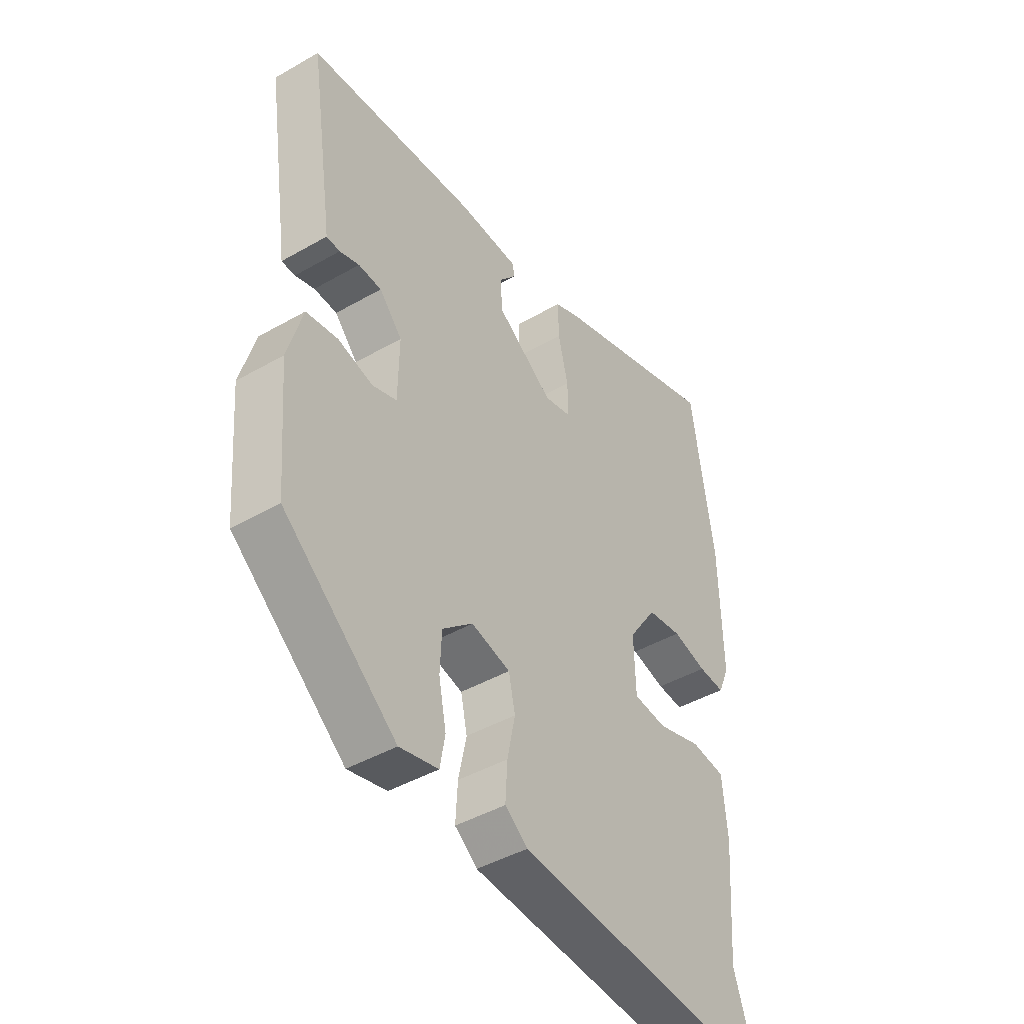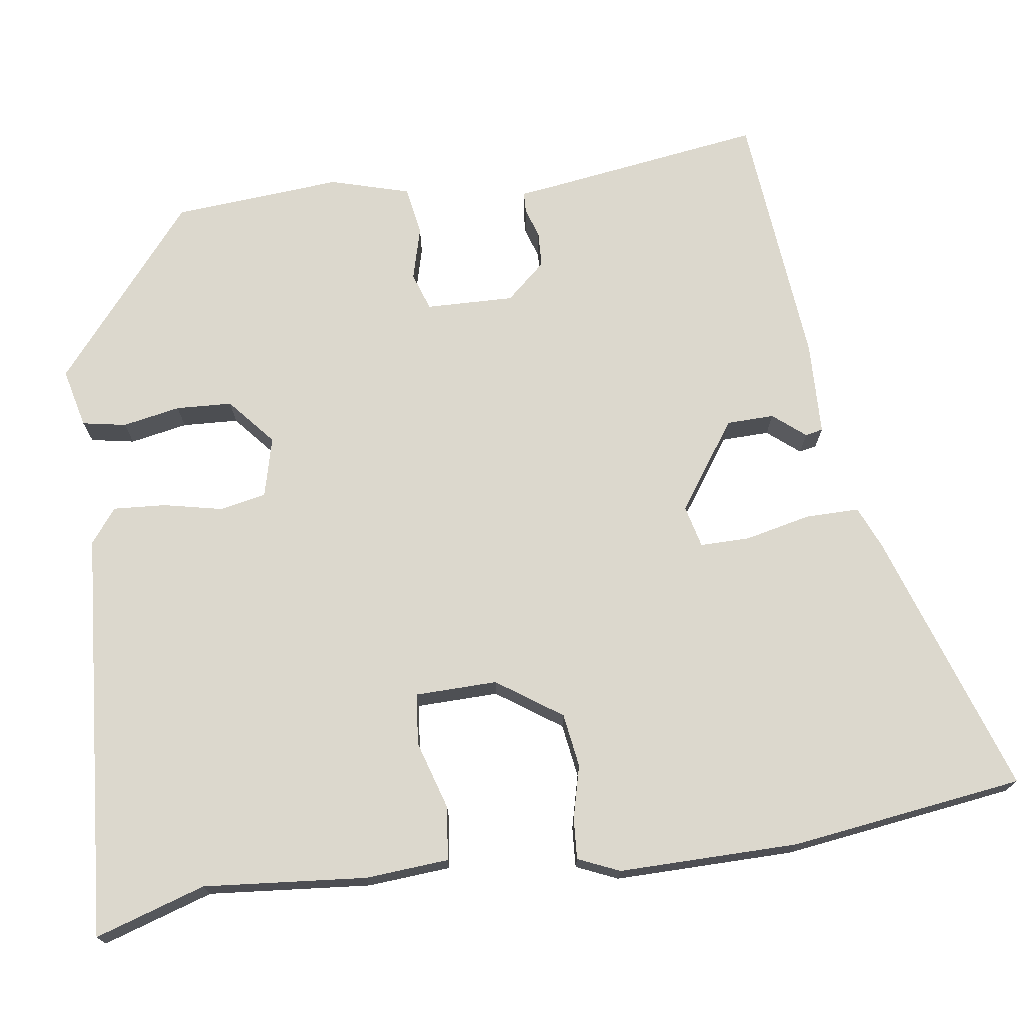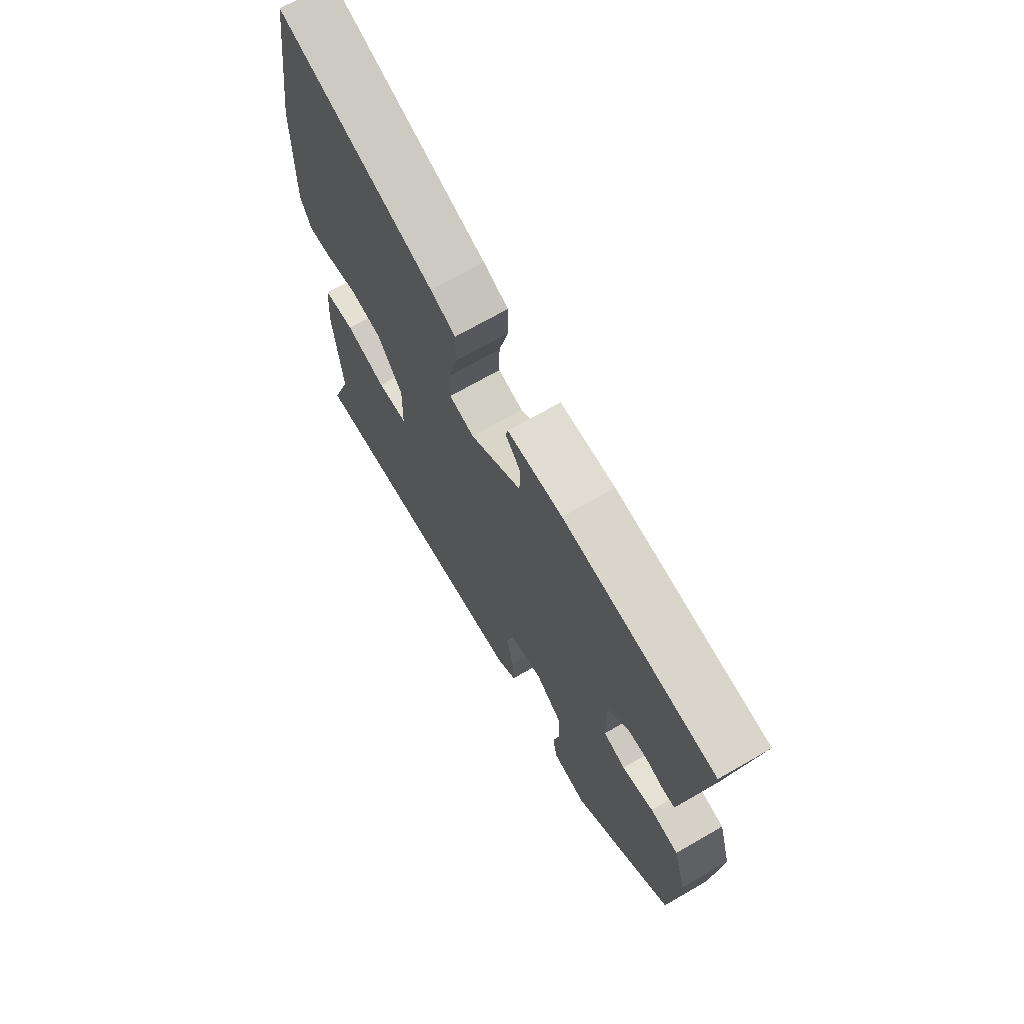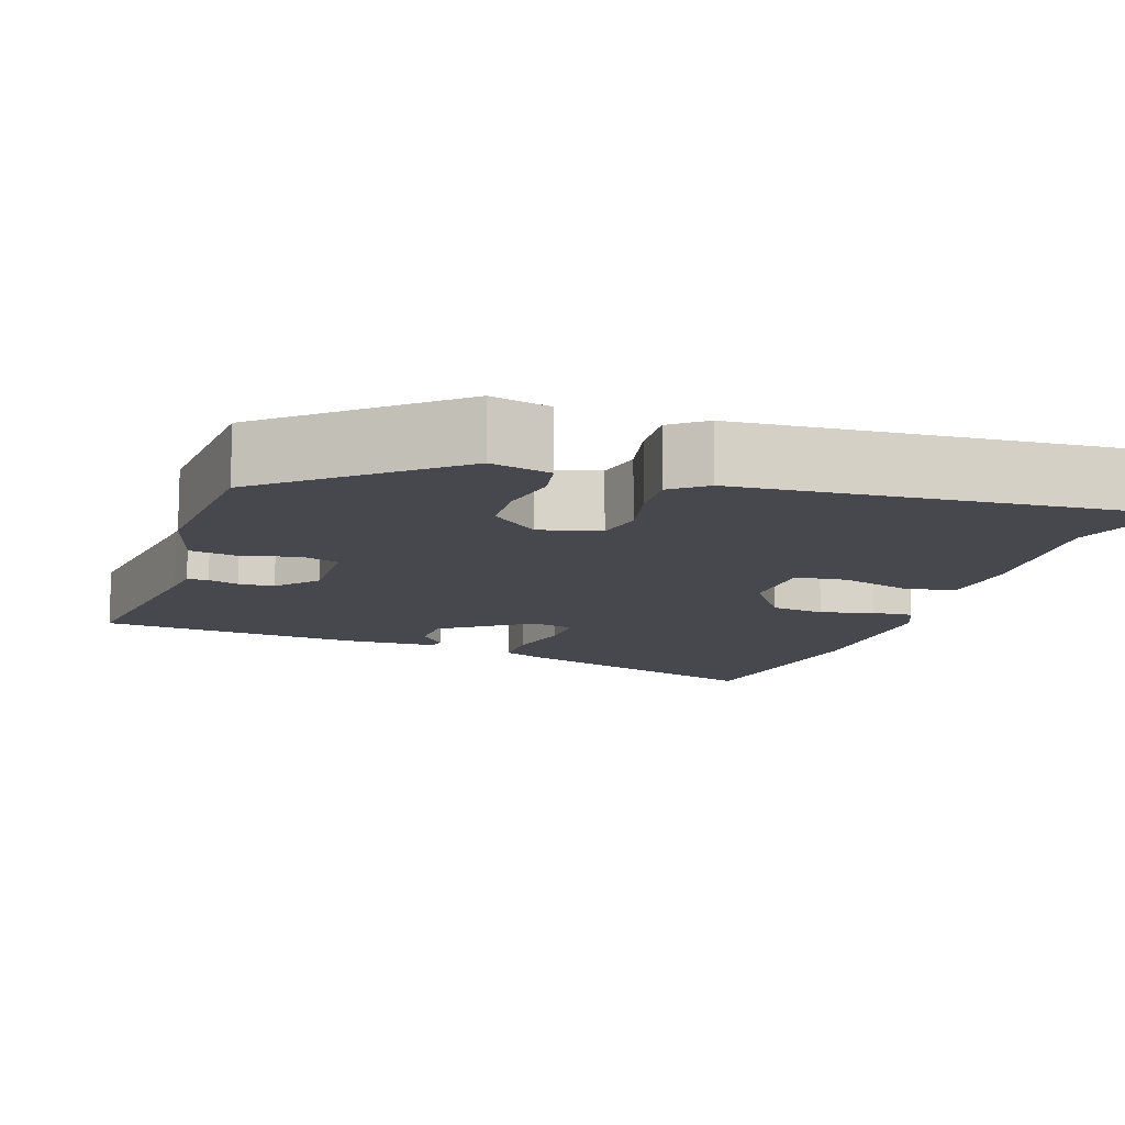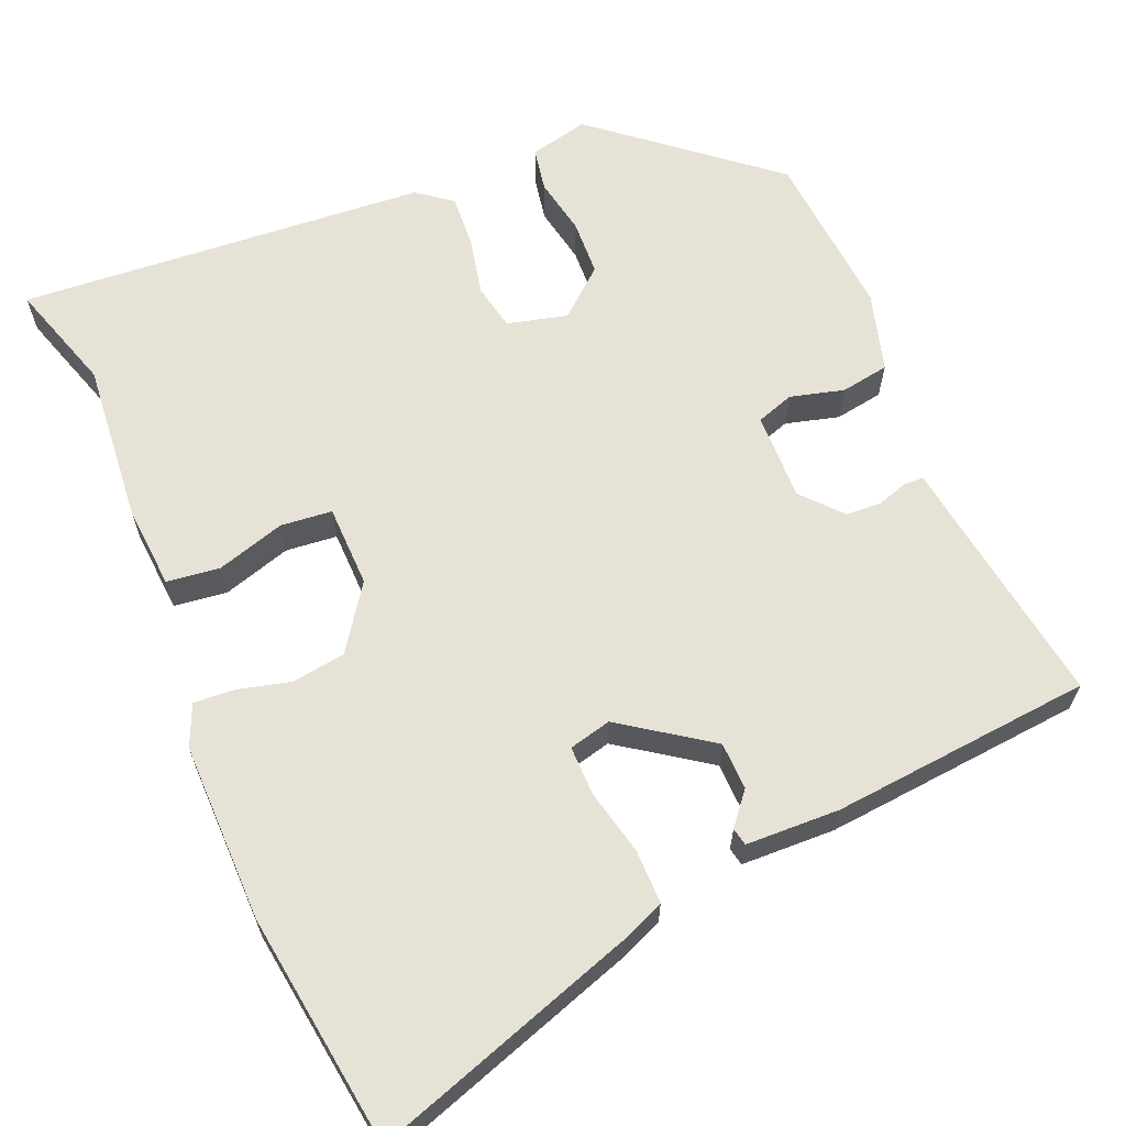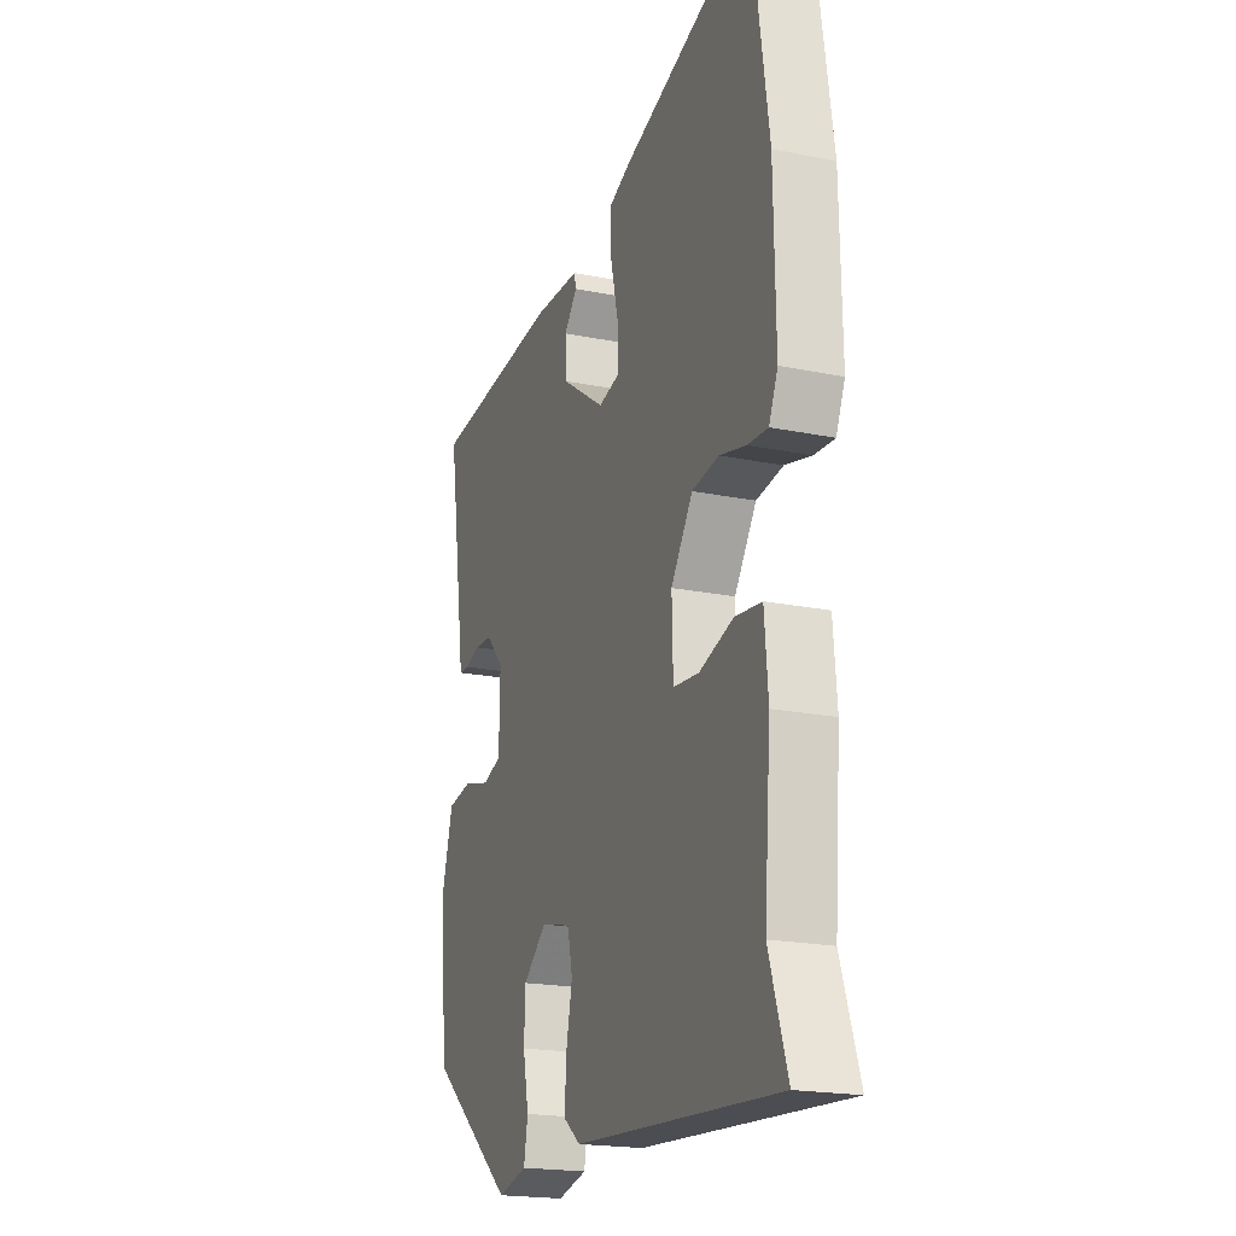
<metadata>
{"format":"obj","ext":"obj","renderer":"f3d","projection":"perspective","resolution":1024,"background":"white","views":[{"elev":-44.4,"azim":123.8,"up":"+Z"},{"elev":72.5,"azim":-97.6,"up":"+Y"},{"elev":70.0,"azim":60.0,"up":"+Z"},{"elev":-11.9,"azim":162.0,"up":"+Y"},{"elev":63.6,"azim":-22.4,"up":"+Y"},{"elev":-19.9,"azim":-110.8,"up":"+Z"}]}
</metadata>
<code>
v 0.49 0.07 -0.362
v 0.265 0.07 -0.545
v 0.188 0.07 -0.526
v 0.178 0.07 -0.469
v 0.193 0.07 -0.394
v 0.19 0.07 -0.321
v 0.129 0.07 -0.268
v 0.051 0.07 -0.287
v 0.038 0.07 -0.347
v 0.054 0.07 -0.424
v 0.058 0.07 -0.493
v 0.013 0.07 -0.527
v -0.52 0.07 -0.562
v -0.473 0.07 -0.419
v -0.49 0.07 -0.207
v -0.481 0.07 -0.099
v -0.412 0.07 -0.091
v -0.323 0.07 -0.119
v -0.256 0.07 -0.113
v -0.253 0.07 -0.006
v -0.31 0.07 0.078
v -0.38 0.07 0.089
v -0.449 0.07 0.072
v -0.502 0.07 0.069
v -0.525 0.07 0.123
v -0.521 0.07 0.357
v -0.477 0.07 0.66
v -0.133 0.07 0.542
v -0.078 0.07 0.518
v -0.079 0.07 0.448
v -0.099 0.07 0.363
v -0.1 0.07 0.298
v -0.045 0.07 0.284
v 0.07 0.07 0.363
v 0.072 0.07 0.425
v 0.038 0.07 0.467
v 0.043 0.07 0.49
v 0.165 0.07 0.493
v 0.504 0.07 0.459
v 0.461 0.07 0.177
v 0.454 0.07 0.128
v 0.427 0.07 0.127
v 0.388 0.07 0.14
v 0.342 0.07 0.138
v 0.296 0.07 0.087
v 0.298 0.07 -0.028
v 0.347 0.07 -0.045
v 0.417 0.07 -0.027
v 0.48 0.07 -0.038
v 0.509 0.07 -0.142
v 0.49 0 -0.362
v 0.265 0 -0.545
v 0.188 0 -0.526
v 0.178 0 -0.469
v 0.193 0 -0.394
v 0.19 0 -0.321
v 0.129 0 -0.268
v 0.051 0 -0.287
v 0.038 0 -0.347
v 0.054 0 -0.424
v 0.058 0 -0.493
v 0.013 0 -0.527
v -0.52 0 -0.562
v -0.473 0 -0.419
v -0.49 0 -0.207
v -0.481 0 -0.099
v -0.412 0 -0.091
v -0.323 0 -0.119
v -0.256 0 -0.113
v -0.253 0 -0.006
v -0.31 0 0.078
v -0.38 0 0.089
v -0.449 0 0.072
v -0.502 0 0.069
v -0.525 0 0.123
v -0.521 0 0.357
v -0.477 0 0.66
v -0.133 0 0.542
v -0.078 0 0.518
v -0.079 0 0.448
v -0.099 0 0.363
v -0.1 0 0.298
v -0.045 0 0.284
v 0.07 0 0.363
v 0.072 0 0.425
v 0.038 0 0.467
v 0.043 0 0.49
v 0.165 0 0.493
v 0.504 0 0.459
v 0.461 0 0.177
v 0.454 0 0.128
v 0.427 0 0.127
v 0.388 0 0.14
v 0.342 0 0.138
v 0.296 0 0.087
v 0.298 0 -0.028
v 0.347 0 -0.045
v 0.417 0 -0.027
v 0.48 0 -0.038
v 0.509 0 -0.142
f 47 48 49 50
f 46 47 50 1
f 40 41 42 43
f 40 43 44
f 39 40 44
f 38 39 44 45
f 35 36 37 38
f 34 35 38 45
f 28 29 30 31
f 28 31 32
f 27 28 32
f 26 27 32
f 25 26 32 33
f 22 23 24 25
f 21 22 25 33
f 15 16 17 18
f 14 15 18 19
f 13 14 19
f 12 13 19
f 9 10 11 12
f 9 12 19 20
f 2 3 4 5
f 46 1 2 5
f 46 5 6
f 45 46 6 7
f 34 45 7 8
f 20 21 33 34
f 8 9 20 34
f 100 99 98 97
f 51 100 97 96
f 93 92 91 90
f 94 93 90
f 94 90 89
f 95 94 89 88
f 88 87 86 85
f 95 88 85 84
f 81 80 79 78
f 82 81 78
f 82 78 77
f 82 77 76
f 83 82 76 75
f 75 74 73 72
f 83 75 72 71
f 68 67 66 65
f 69 68 65 64
f 69 64 63
f 69 63 62
f 62 61 60 59
f 70 69 62 59
f 55 54 53 52
f 55 52 51 96
f 56 55 96
f 57 56 96 95
f 58 57 95 84
f 84 83 71 70
f 84 70 59 58
f 1 51 52 2
f 2 52 53 3
f 3 53 54 4
f 4 54 55 5
f 5 55 56 6
f 6 56 57 7
f 7 57 58 8
f 8 58 59 9
f 9 59 60 10
f 10 60 61 11
f 11 61 62 12
f 12 62 63 13
f 13 63 64 14
f 14 64 65 15
f 15 65 66 16
f 16 66 67 17
f 17 67 68 18
f 18 68 69 19
f 19 69 70 20
f 20 70 71 21
f 21 71 72 22
f 22 72 73 23
f 23 73 74 24
f 24 74 75 25
f 25 75 76 26
f 26 76 77 27
f 27 77 78 28
f 28 78 79 29
f 29 79 80 30
f 30 80 81 31
f 31 81 82 32
f 32 82 83 33
f 33 83 84 34
f 34 84 85 35
f 35 85 86 36
f 36 86 87 37
f 37 87 88 38
f 38 88 89 39
f 39 89 90 40
f 40 90 91 41
f 41 91 92 42
f 42 92 93 43
f 43 93 94 44
f 44 94 95 45
f 45 95 96 46
f 46 96 97 47
f 47 97 98 48
f 48 98 99 49
f 49 99 100 50
f 50 100 51 1

</code>
